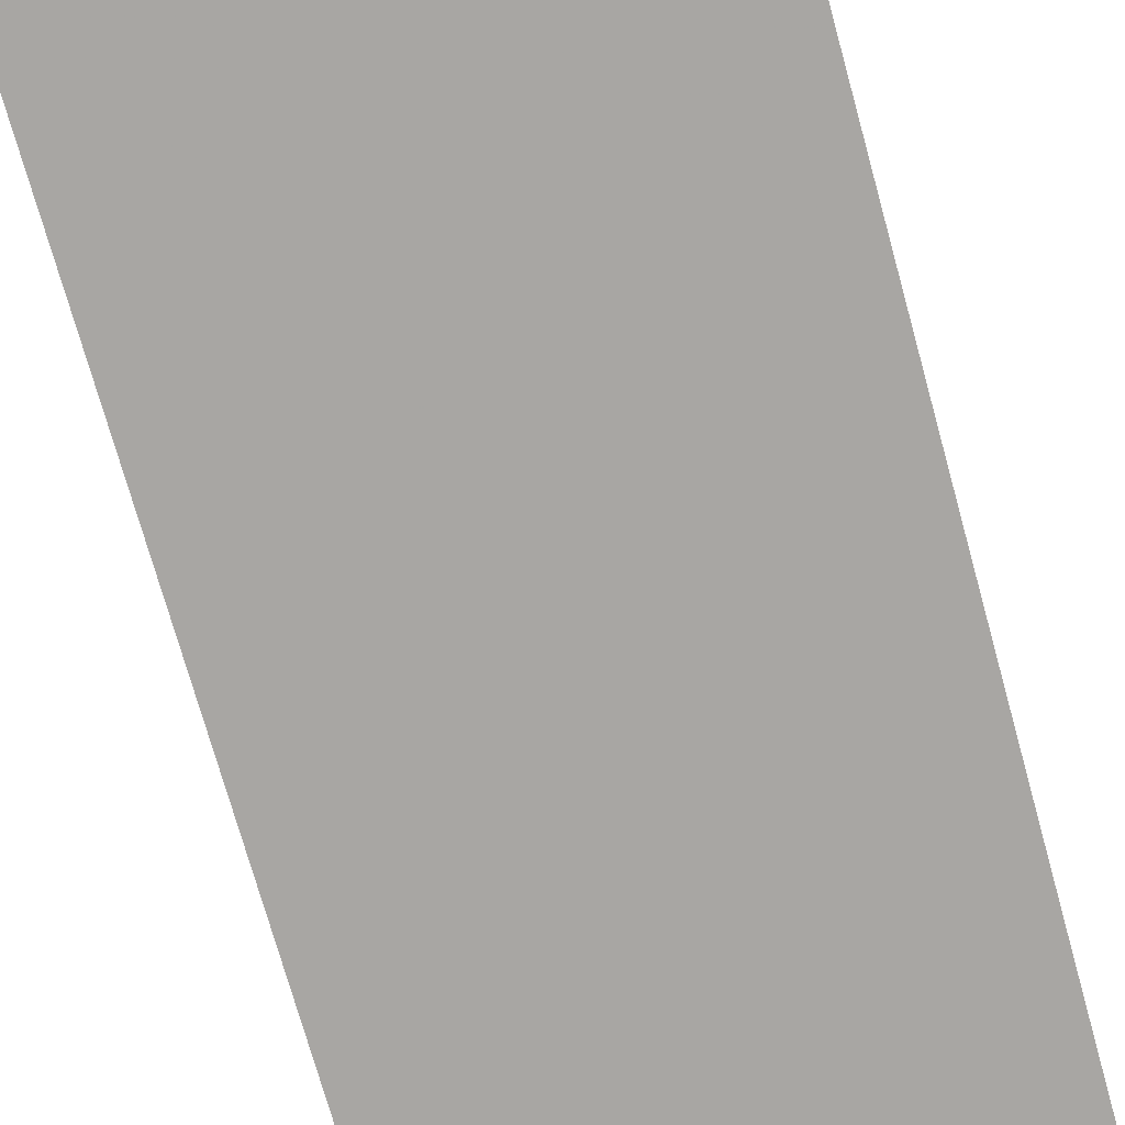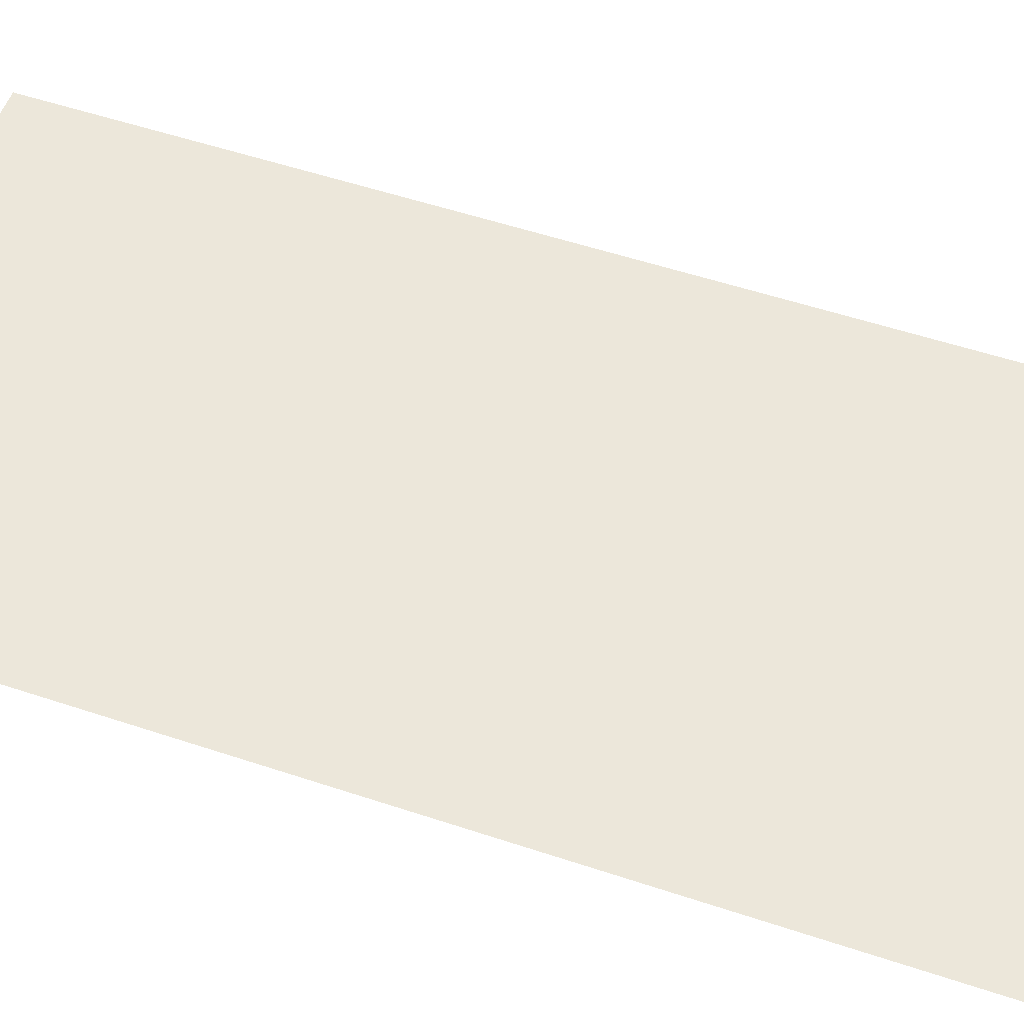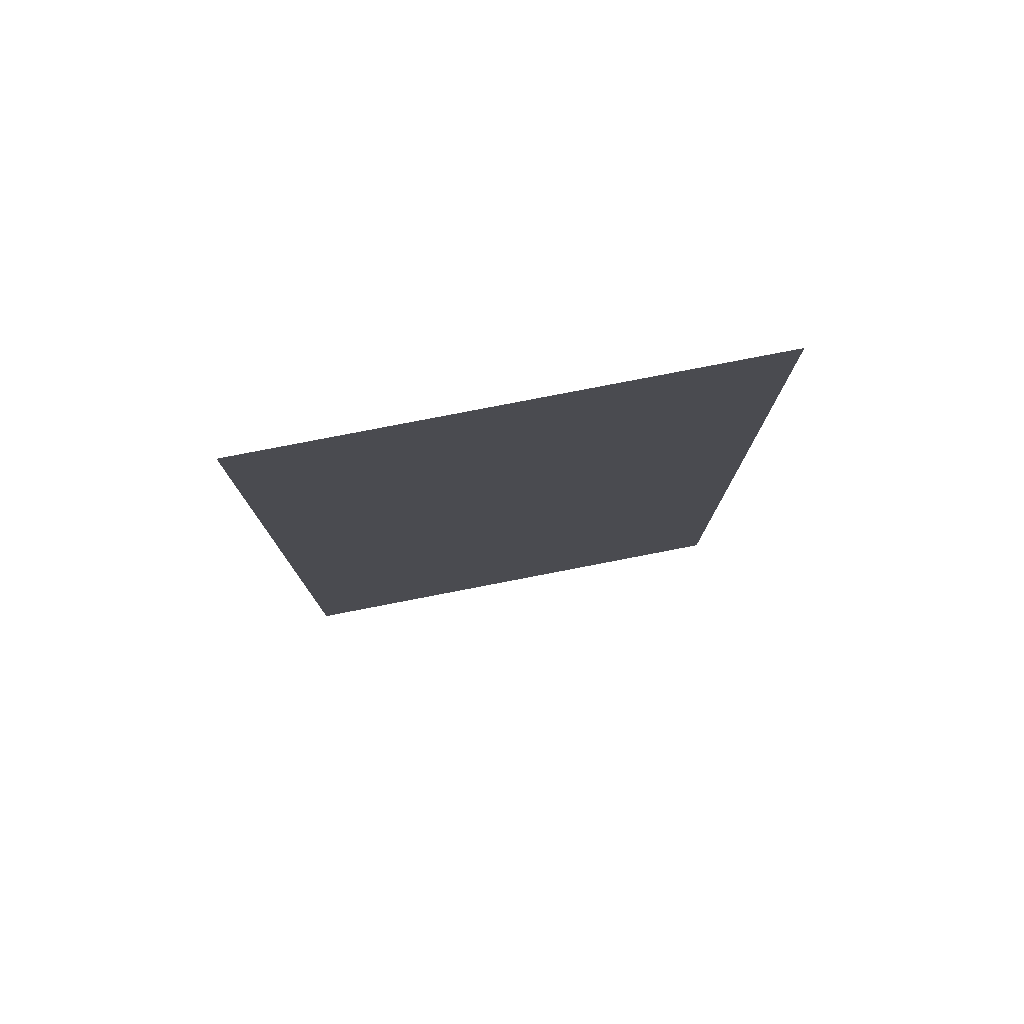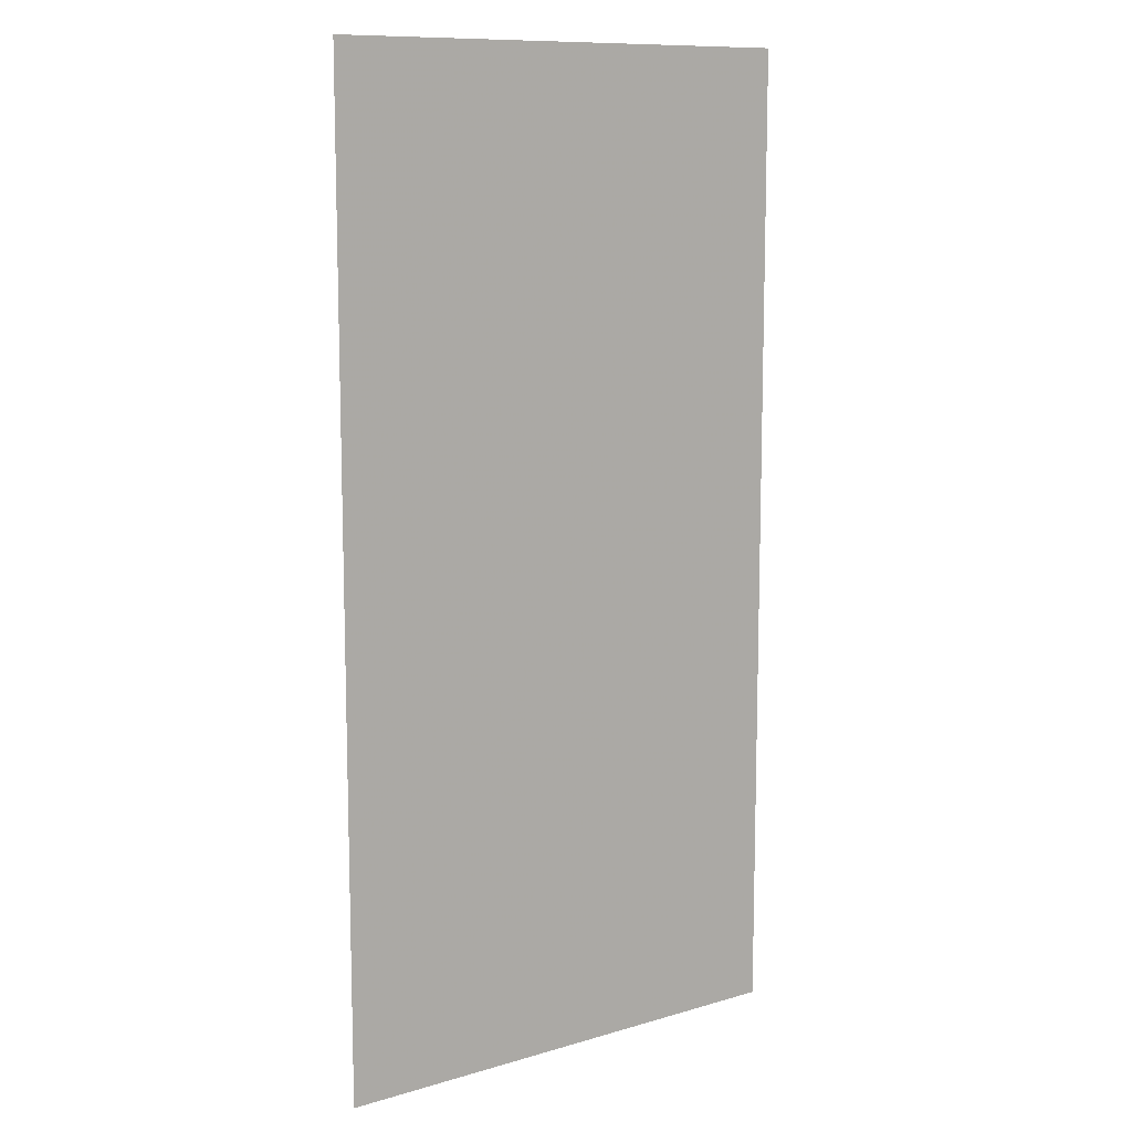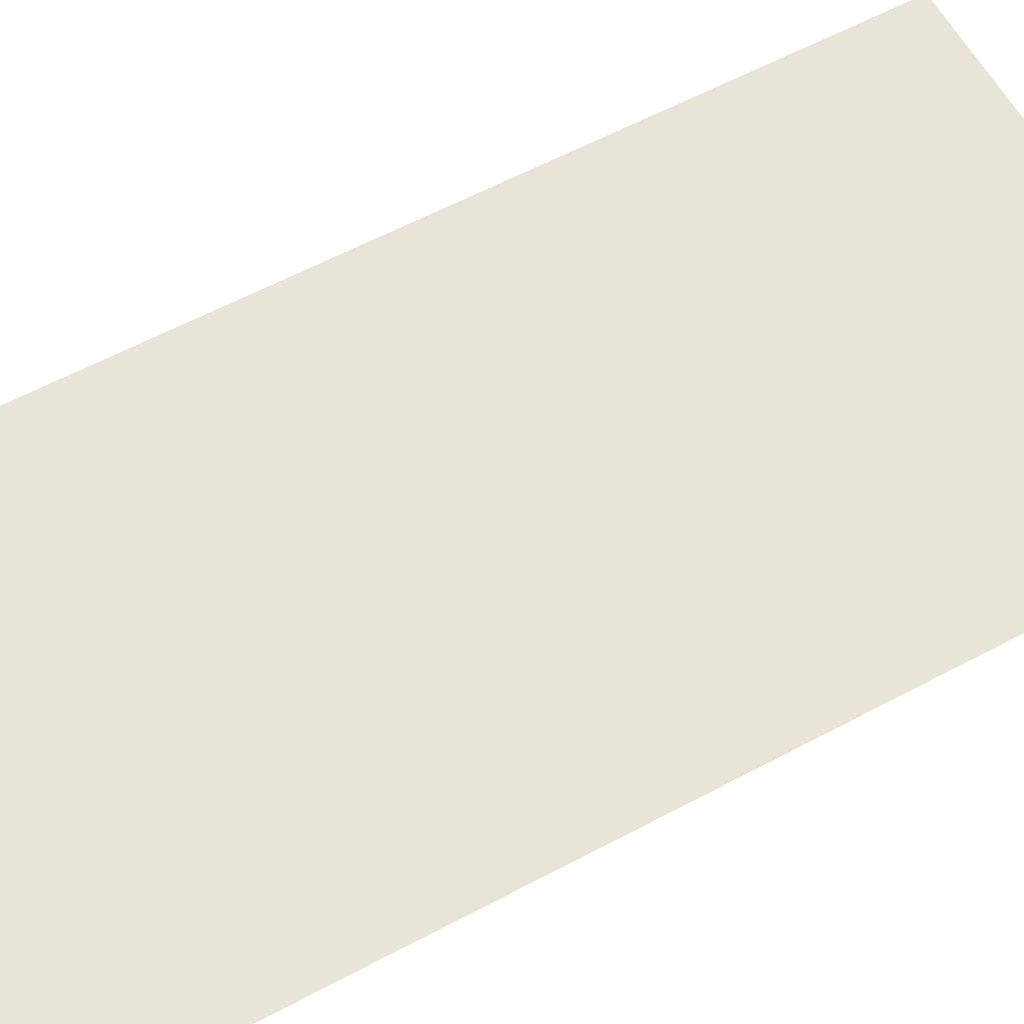
<metadata>
{"format":"obj","ext":"obj","renderer":"f3d","projection":"perspective","resolution":1024,"background":"white","views":[{"elev":-74.3,"azim":-164.4,"up":"+Y"},{"elev":53.5,"azim":109.7,"up":"+Y"},{"elev":79.5,"azim":-10.9,"up":"+Z"},{"elev":10.9,"azim":144.1,"up":"+Z"},{"elev":60.4,"azim":61.4,"up":"+Y"}]}
</metadata>
<code>
v 4.314 13.84 0
v 5.316 13.84 0
v 4.314 13.84 2
v 5.316 13.84 2
f 1 2 3
f 2 3 4

</code>
